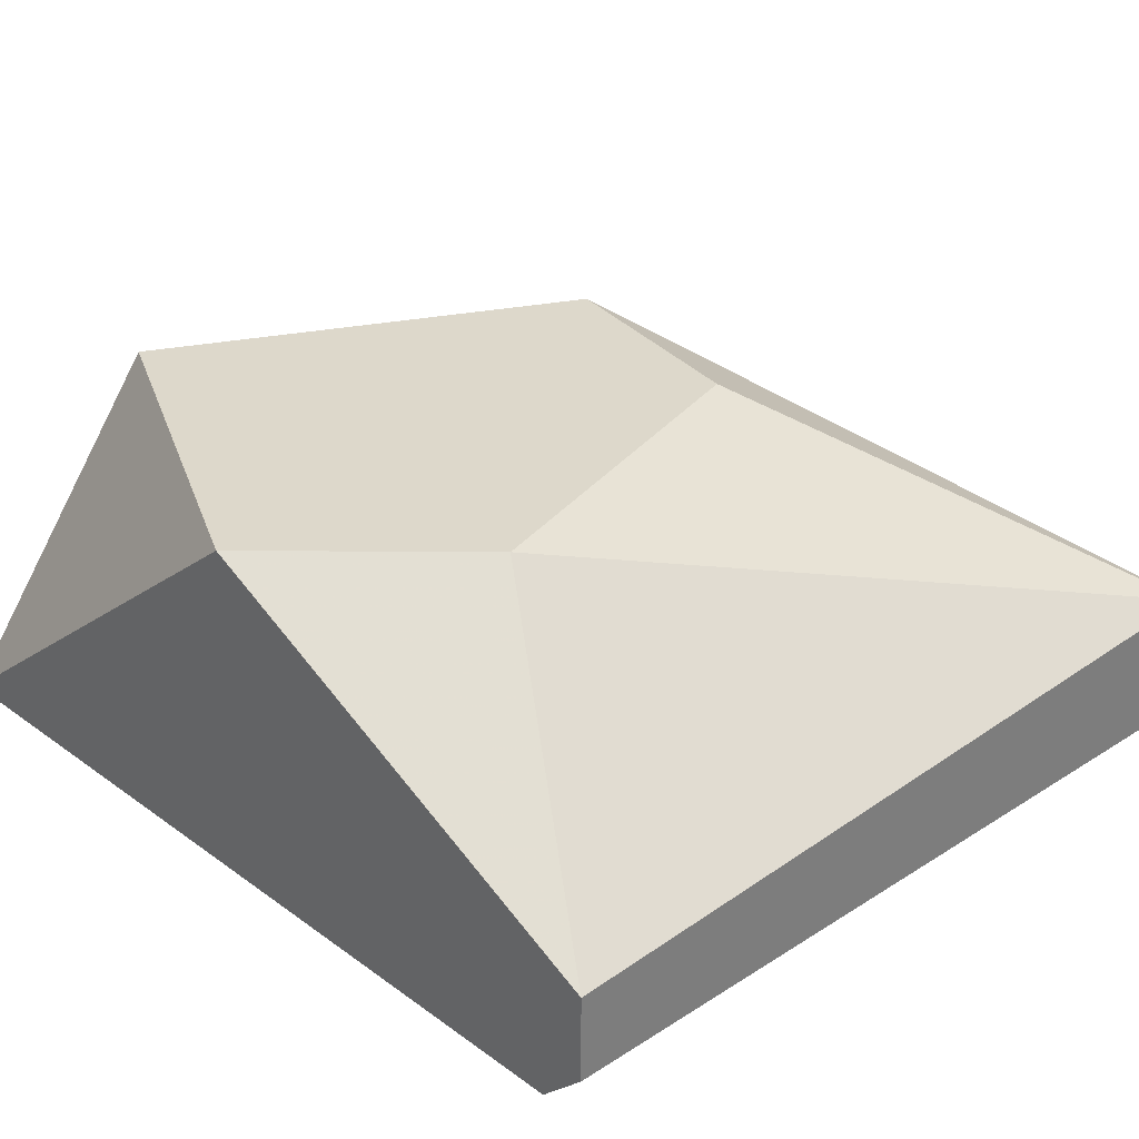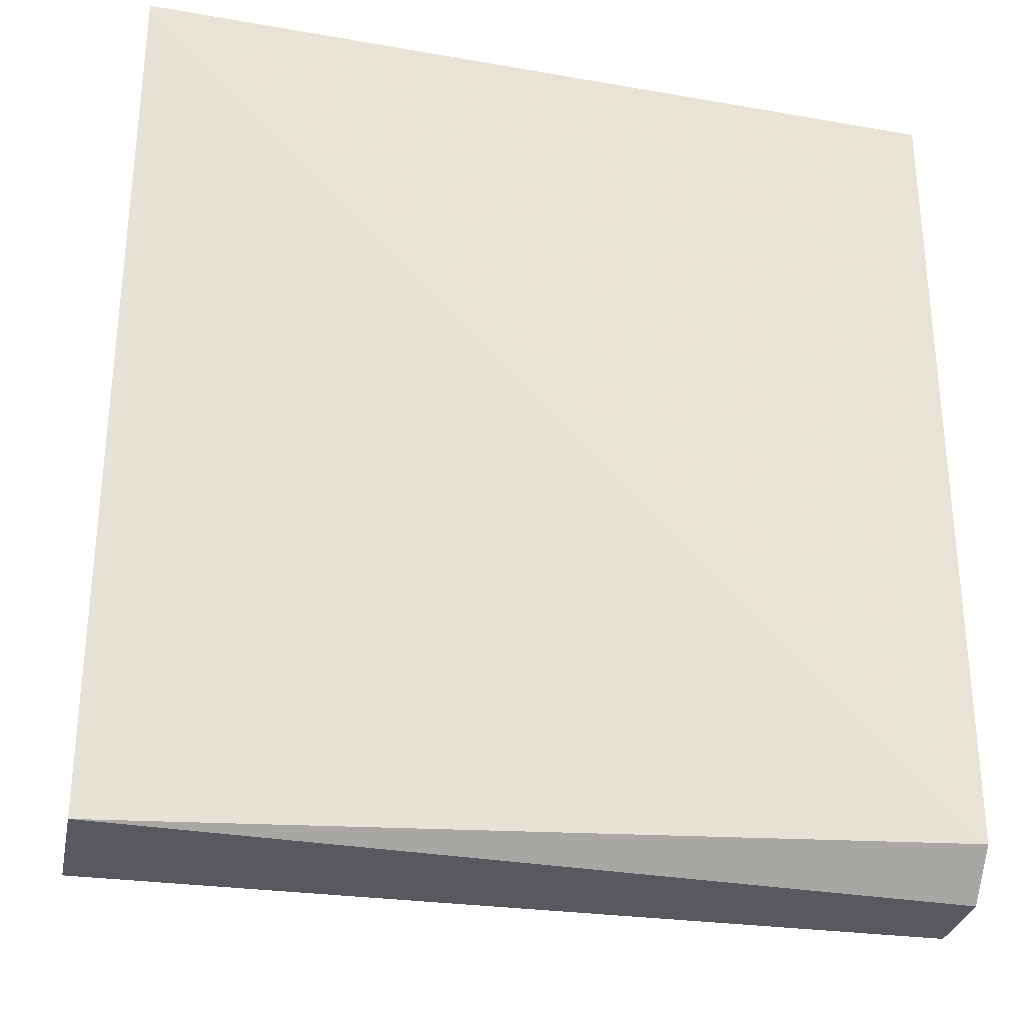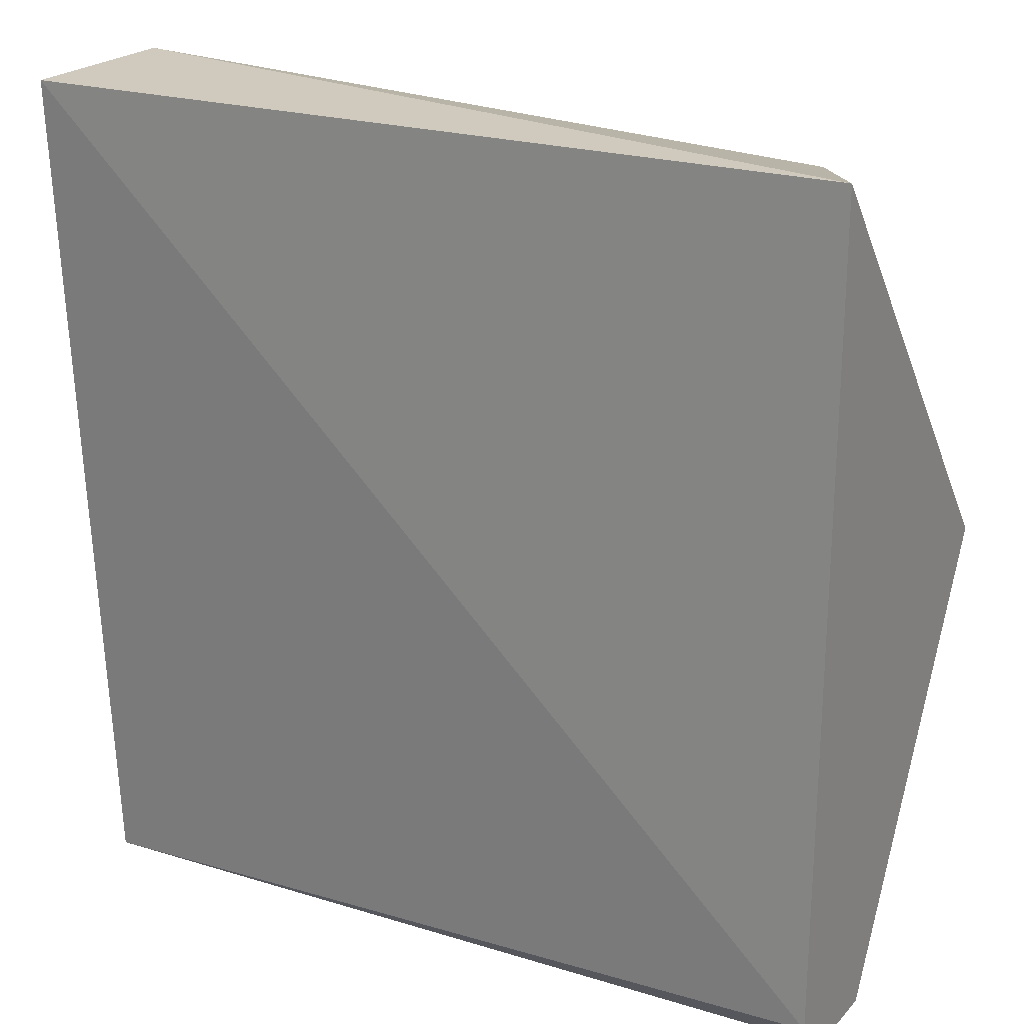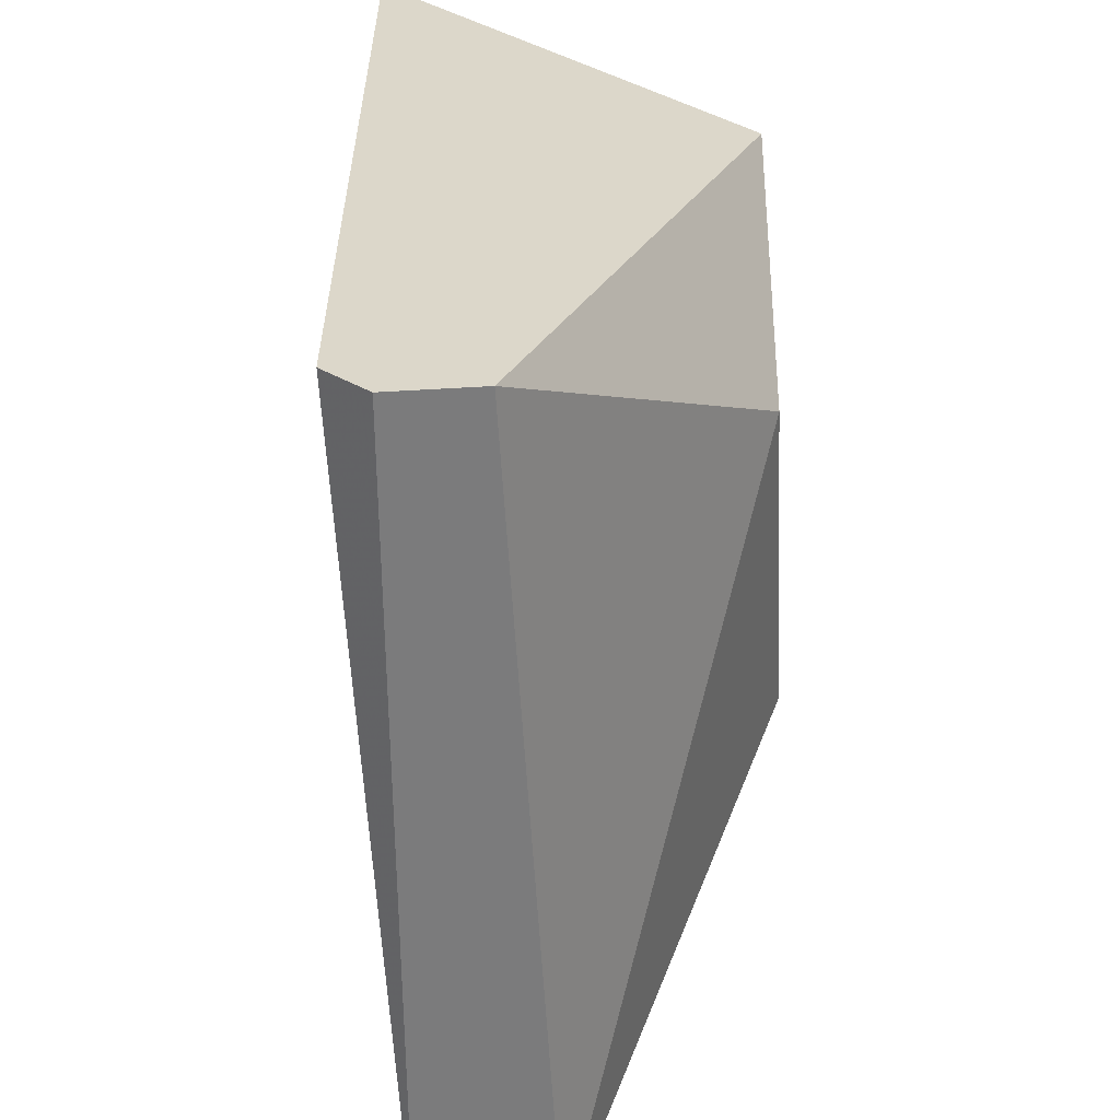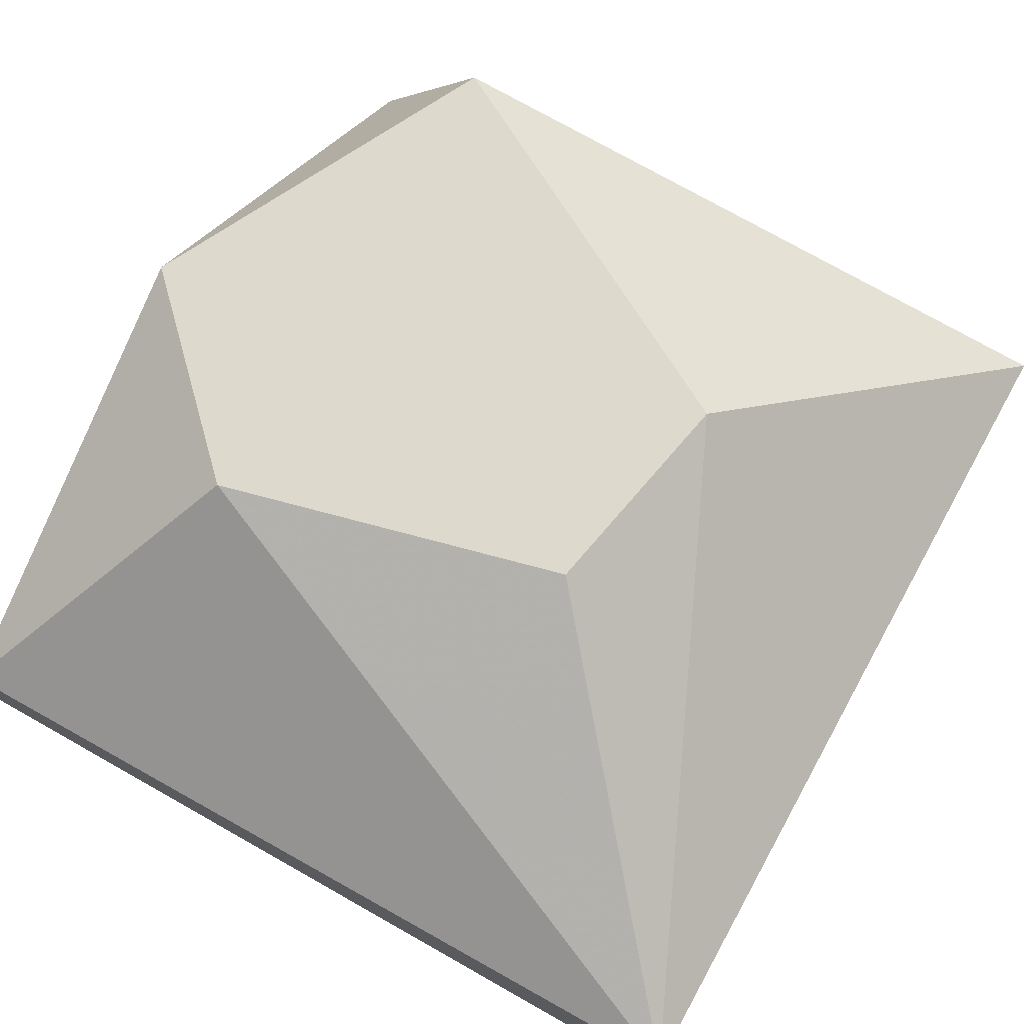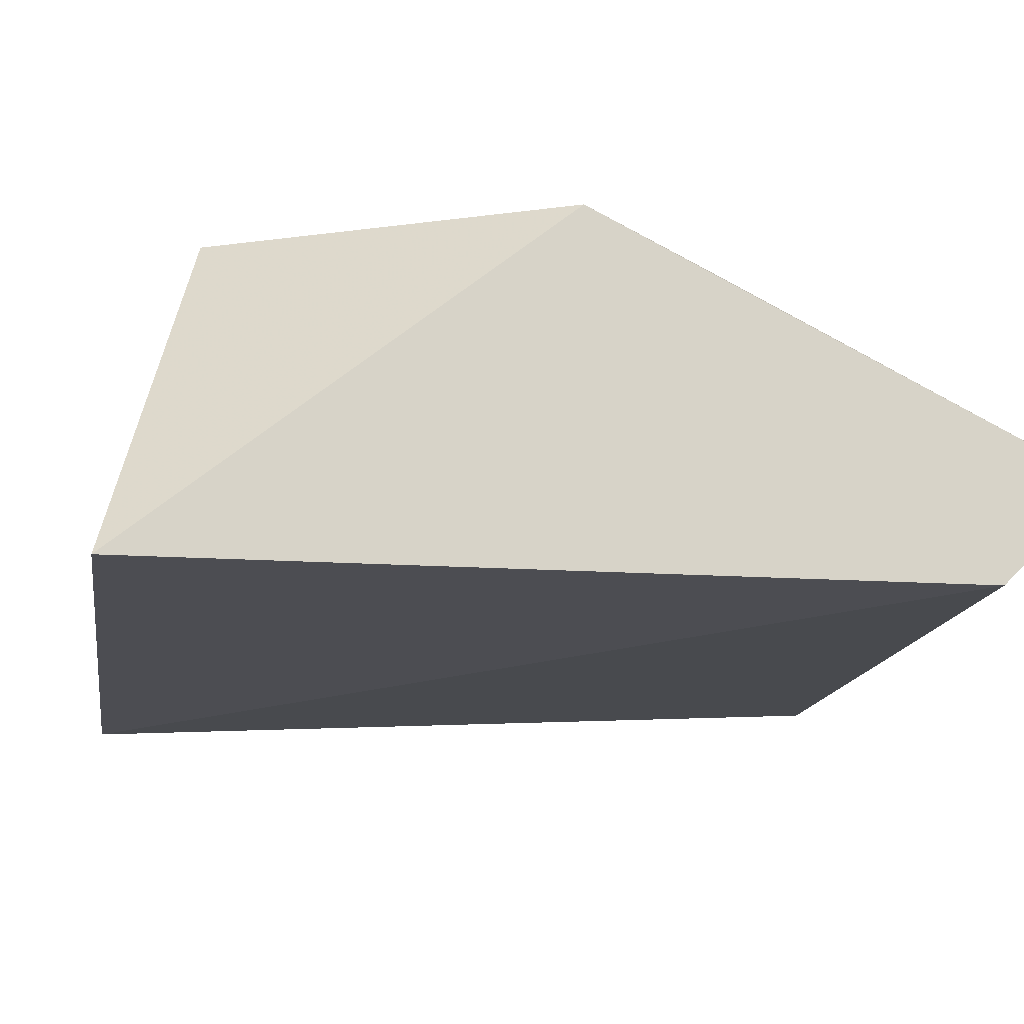
<metadata>
{"format":"obj","ext":"obj","renderer":"f3d","projection":"perspective","resolution":1024,"background":"white","views":[{"elev":31.5,"azim":-44.4,"up":"+Z"},{"elev":-30.3,"azim":168.7,"up":"+Y"},{"elev":22.8,"azim":-149.4,"up":"+Y"},{"elev":-58.5,"azim":-86.6,"up":"+Y"},{"elev":71.9,"azim":29.1,"up":"+Z"},{"elev":-13.5,"azim":-99.3,"up":"+Z"}]}
</metadata>
<code>
v 0.002123 -0.09209 0.04612
v 0.005465 -0.07705 0.05196
v 0.002123 -0.09209 0.04779
v 0.018 -0.09209 0.04528
v 0.002123 -0.07538 0.04528
v 0.018 -0.07538 0.04445
v 0.01215 -0.0854 0.05196
v 0.018 -0.07538 0.04779
v 0.002123 -0.08373 0.05196
v 0.018 -0.09209 0.04779
v 0.002123 -0.09125 0.04528
v 0.005465 -0.08707 0.05196
v 0.01298 -0.08123 0.05196
f 5 6 11
f 6 4 11
f 7 9 12
f 2 7 13
f 10 7 12
f 8 2 13
f 7 10 13
f 1 5 11
f 3 10 12
f 4 1 11
f 9 3 12
f 3 4 10
f 7 2 9
f 5 3 9
f 2 5 9
f 4 6 8
f 6 5 8
f 5 2 8
f 1 3 5
f 3 1 4
f 10 8 13
f 4 8 10

</code>
